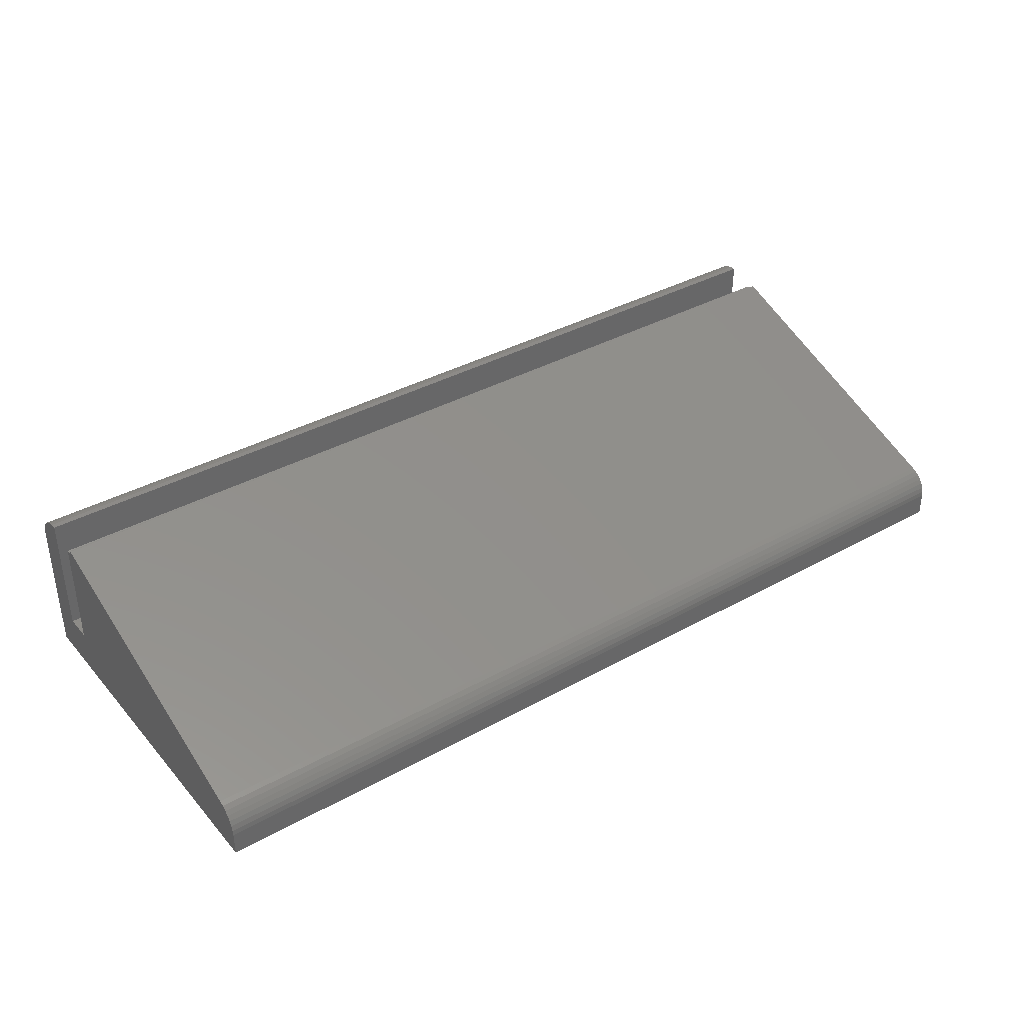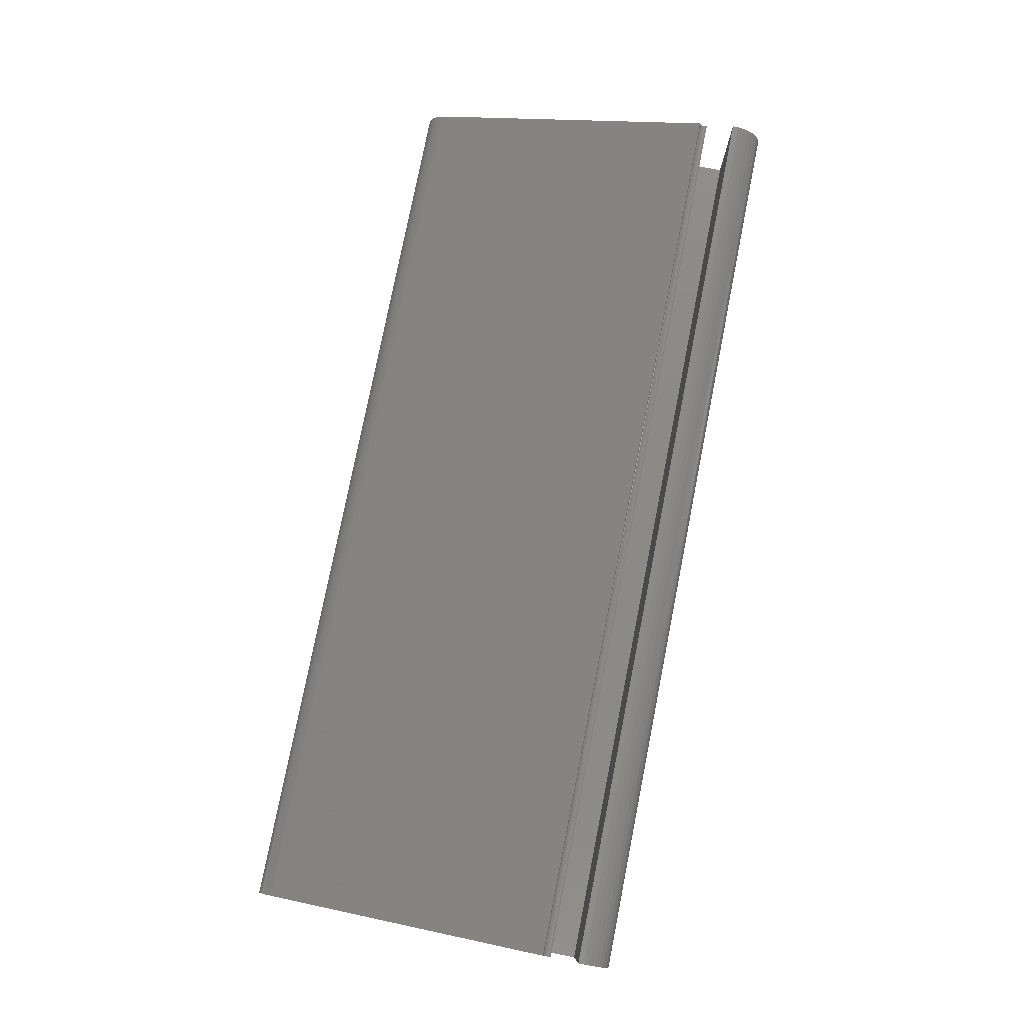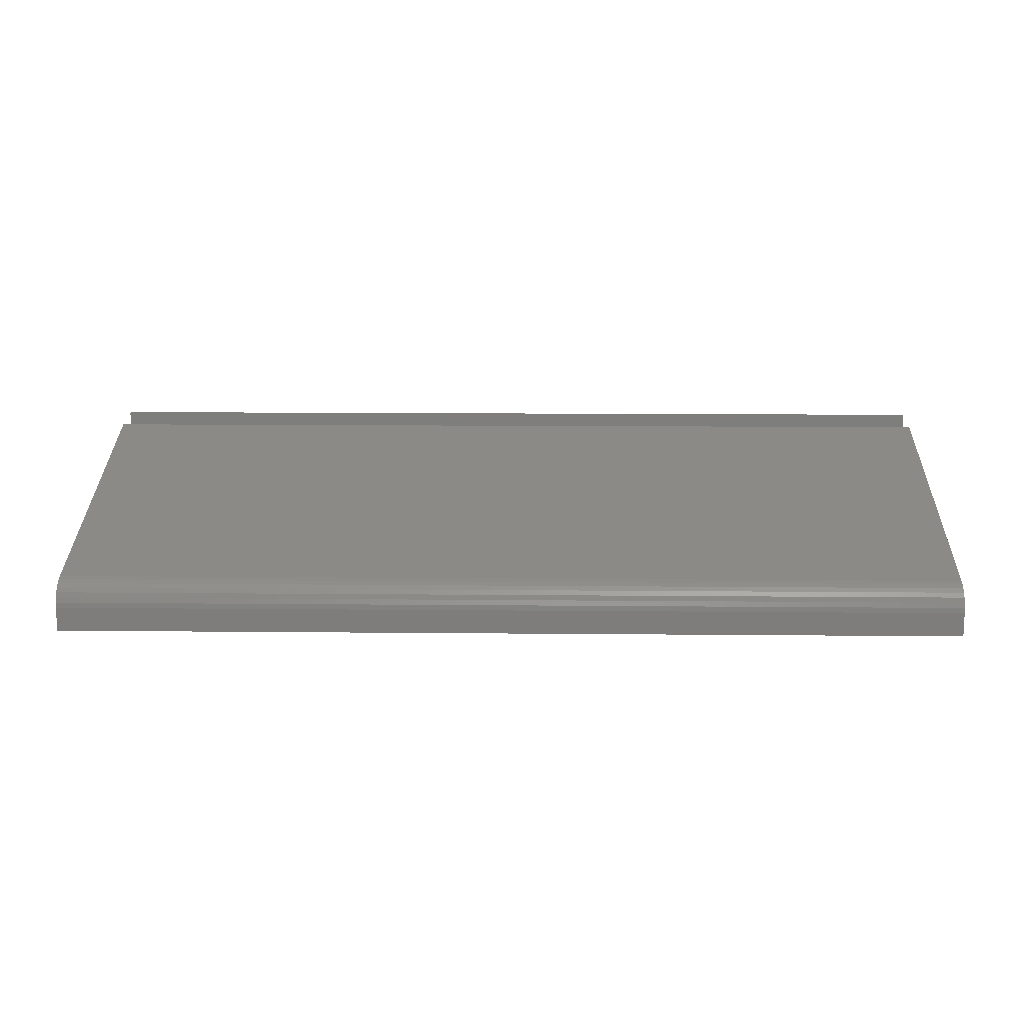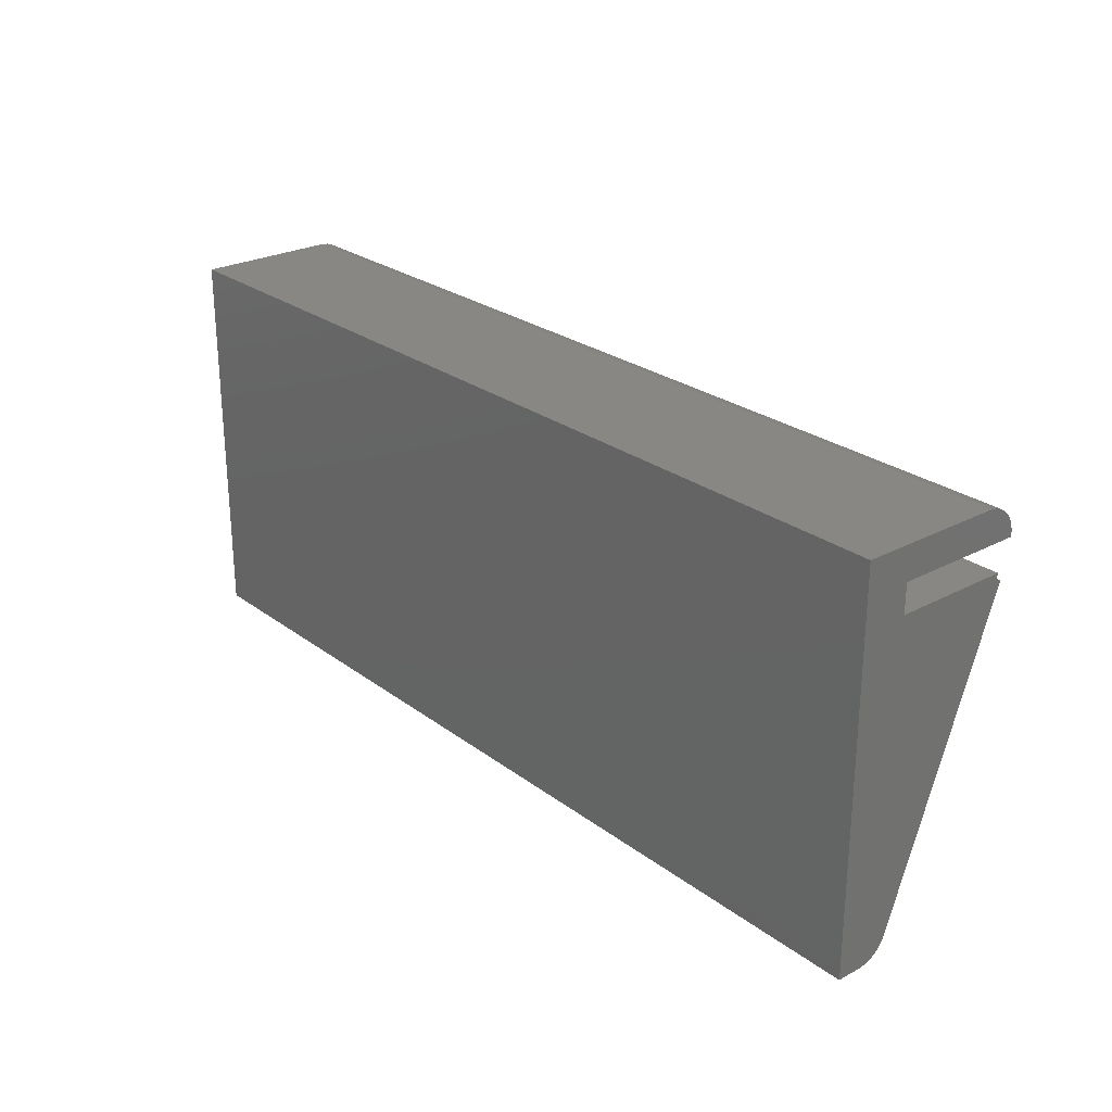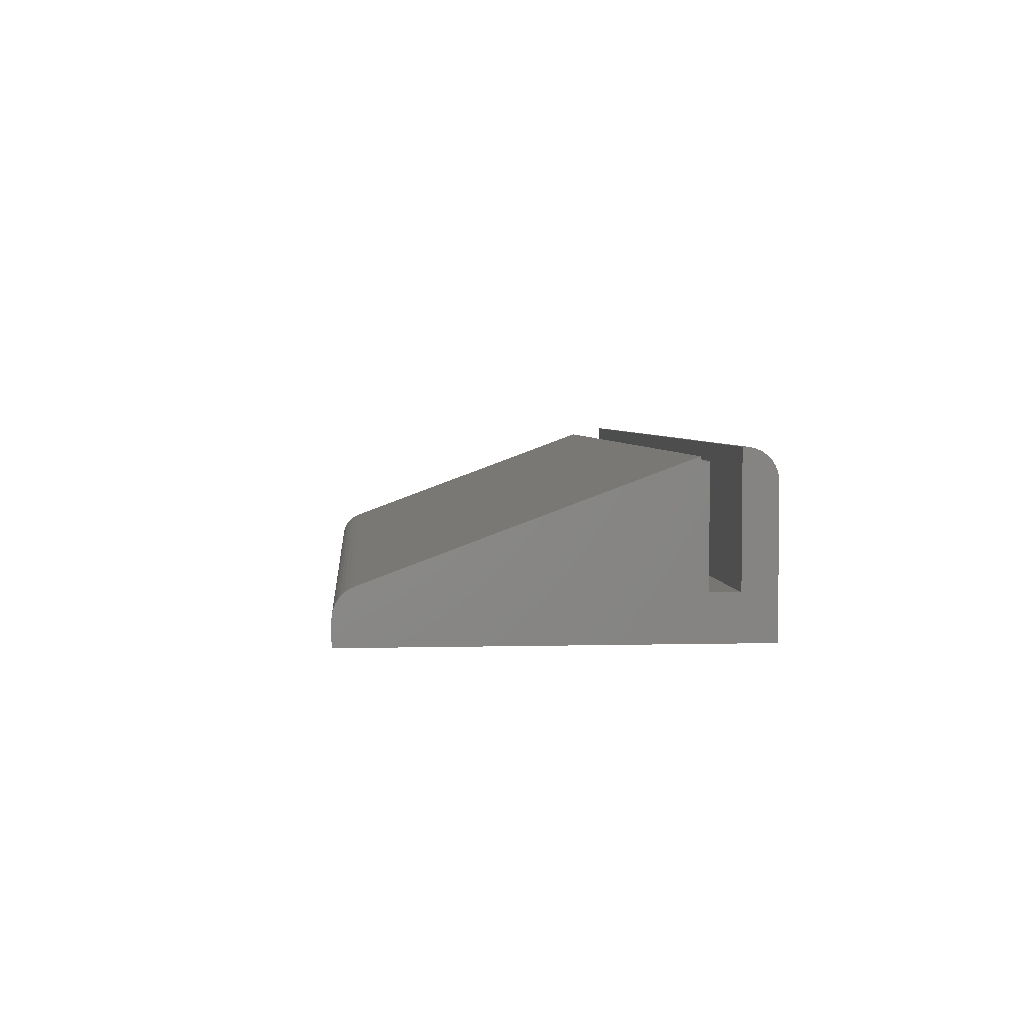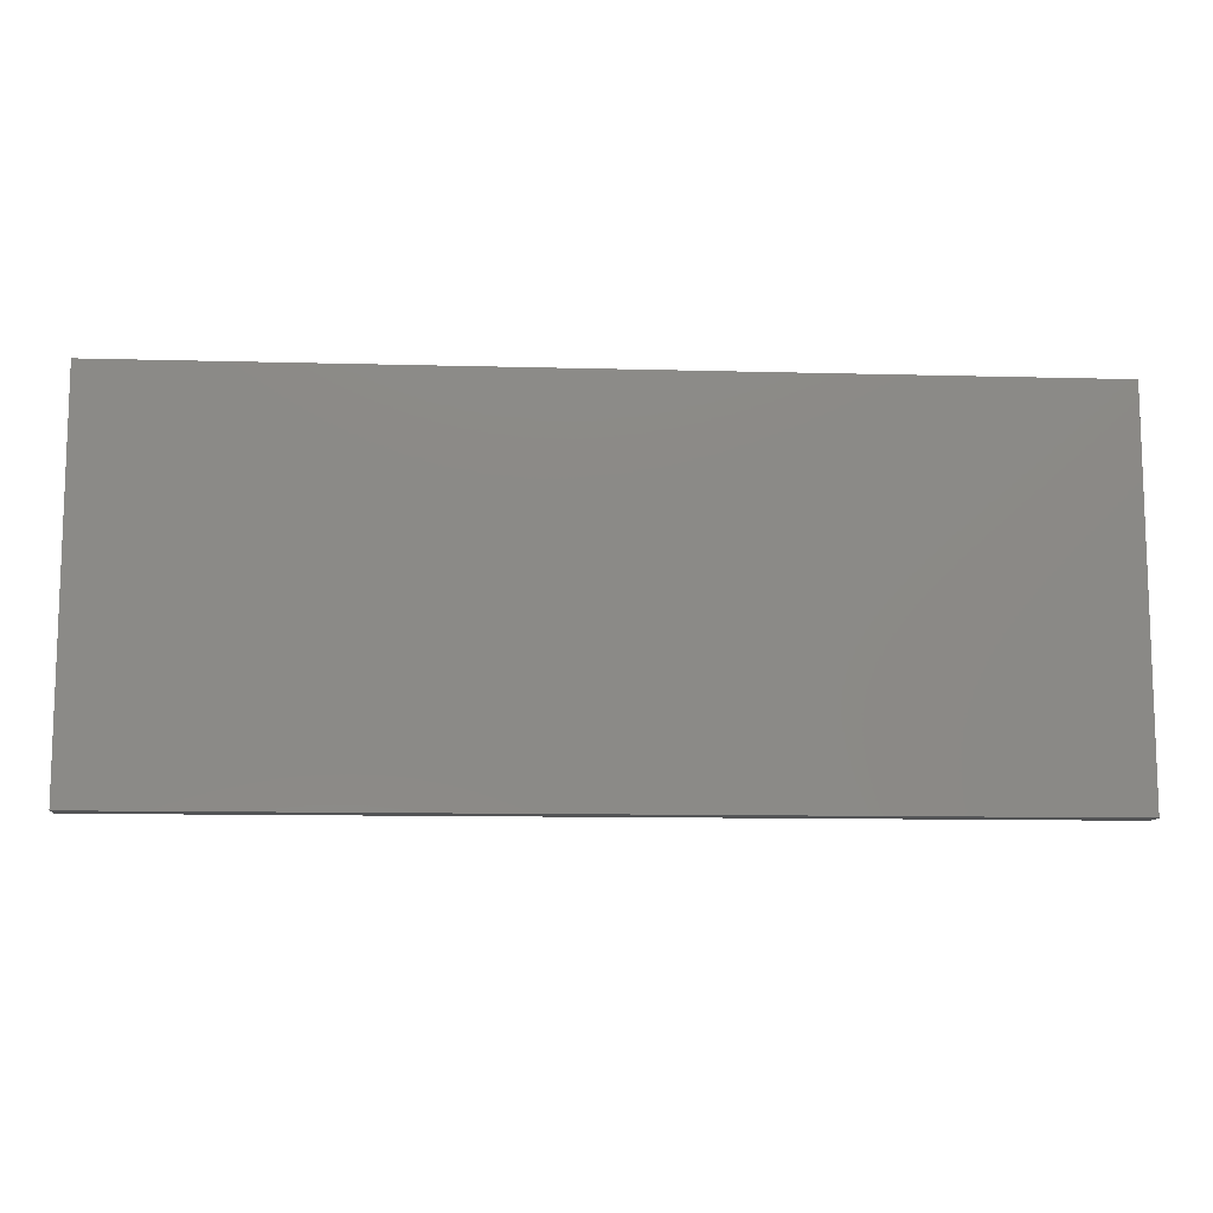
<metadata>
{"format":"stl","ext":"stl","renderer":"f3d","projection":"perspective","resolution":1024,"background":"white","views":[{"elev":37.0,"azim":-35.7,"up":"+Z"},{"elev":78.5,"azim":101.2,"up":"+Z"},{"elev":12.2,"azim":1.3,"up":"+Z"},{"elev":25.7,"azim":-130.3,"up":"+Y"},{"elev":3.7,"azim":85.2,"up":"+Z"},{"elev":-11.1,"azim":176.2,"up":"+Y"}]}
</metadata>
<code>
# stl→obj: 66 verts, 128 faces
v -0.75 0.2007 0.1147
v -0.75 -0.2657 -0.05777
v 0.75 0.2007 0.1147
v 0.75 -0.2657 -0.05777
v -0.75 0.2696 0.1276
v -0.75 0.279 0.1254
v -0.75 0.2878 0.1214
v -0.75 -0.3057 -0.08434
v -0.75 -0.3007 -0.07734
v -0.75 -0.3094 -0.0921
v -0.75 -0.3125 -0.109
v -0.75 0.3125 -0.1484
v -0.75 -0.3125 -0.1484
v -0.75 0.2138 -0.07607
v -0.75 0.2599 -0.07607
v -0.75 -0.2945 -0.07131
v -0.75 -0.2874 -0.06646
v -0.75 -0.2796 -0.06291
v -0.75 0.2088 0.1071
v -0.75 0.2105 0.1071
v -0.75 0.2122 0.1075
v -0.75 0.2138 0.1081
v -0.75 0.2599 0.1279
v -0.75 0.2957 0.1158
v -0.75 0.3024 0.1087
v -0.75 0.3075 0.1005
v -0.75 0.3109 0.09139
v -0.75 0.3125 0.08183
v -0.75 0.2011 0.1131
v -0.75 0.2018 0.1115
v -0.75 0.2028 0.1101
v -0.75 0.2041 0.1089
v -0.75 0.2055 0.108
v -0.75 0.2071 0.1074
v -0.75 -0.3117 -0.1004
v 0.75 0.2878 0.1214
v 0.75 0.279 0.1254
v 0.75 0.2696 0.1276
v 0.75 -0.3094 -0.0921
v 0.75 -0.3007 -0.07734
v 0.75 -0.3057 -0.08434
v 0.75 -0.3125 -0.1484
v 0.75 0.3125 -0.1484
v 0.75 -0.3125 -0.109
v 0.75 0.2138 -0.07607
v 0.75 0.2138 0.1081
v 0.75 0.2122 0.1075
v 0.75 0.2105 0.1071
v 0.75 0.2088 0.1071
v 0.75 -0.2796 -0.06291
v 0.75 -0.2874 -0.06646
v 0.75 -0.2945 -0.07131
v 0.75 0.2599 -0.07607
v 0.75 0.2599 0.1279
v 0.75 0.3125 0.08183
v 0.75 0.3109 0.09139
v 0.75 0.3075 0.1005
v 0.75 0.3024 0.1087
v 0.75 0.2957 0.1158
v 0.75 0.2071 0.1074
v 0.75 0.2055 0.108
v 0.75 0.2041 0.1089
v 0.75 0.2028 0.1101
v 0.75 0.2018 0.1115
v 0.75 0.2011 0.1131
v 0.75 -0.3117 -0.1004
f 1 2 3
f 3 2 4
f 5 6 7
f 8 9 10
f 11 12 13
f 14 15 9
f 14 9 16
f 14 16 17
f 14 17 18
f 14 18 2
f 14 2 19
f 14 19 20
f 14 20 21
f 14 21 22
f 23 5 7
f 23 7 24
f 23 24 25
f 23 25 26
f 23 26 27
f 23 27 28
f 23 28 12
f 23 12 15
f 2 1 29
f 2 29 30
f 2 30 31
f 2 31 32
f 2 32 33
f 2 33 34
f 2 34 19
f 15 12 11
f 15 11 35
f 15 35 10
f 15 10 9
f 36 37 38
f 39 40 41
f 42 43 44
f 45 46 47
f 45 47 48
f 45 48 49
f 45 49 4
f 45 4 50
f 45 50 51
f 45 51 52
f 45 52 40
f 45 40 53
f 54 53 43
f 54 43 55
f 54 55 56
f 54 56 57
f 54 57 58
f 54 58 59
f 54 59 36
f 54 36 38
f 4 49 60
f 4 60 61
f 4 61 62
f 4 62 63
f 4 63 64
f 4 64 65
f 4 65 3
f 53 40 39
f 53 39 66
f 53 66 44
f 53 44 43
f 11 44 35
f 35 44 66
f 35 66 10
f 10 66 39
f 10 39 8
f 8 39 41
f 8 41 9
f 9 41 40
f 9 40 16
f 16 40 52
f 16 52 17
f 17 52 51
f 17 51 18
f 18 51 50
f 4 2 50
f 50 2 18
f 11 13 44
f 44 13 42
f 33 60 34
f 34 60 49
f 34 49 19
f 19 49 48
f 19 48 20
f 20 48 47
f 20 47 21
f 21 47 46
f 21 46 22
f 60 33 61
f 61 33 32
f 61 32 62
f 62 32 31
f 62 31 63
f 63 31 30
f 63 30 64
f 64 30 29
f 64 29 65
f 65 29 1
f 65 1 3
f 14 22 45
f 45 22 46
f 15 14 53
f 53 14 45
f 23 15 54
f 54 15 53
f 23 54 5
f 5 54 38
f 5 38 6
f 6 38 37
f 6 37 7
f 7 37 36
f 7 36 24
f 24 36 59
f 24 59 25
f 25 59 58
f 25 58 26
f 26 58 57
f 26 57 27
f 27 57 56
f 27 56 28
f 28 56 55
f 12 28 43
f 43 28 55
f 13 12 42
f 42 12 43

</code>
